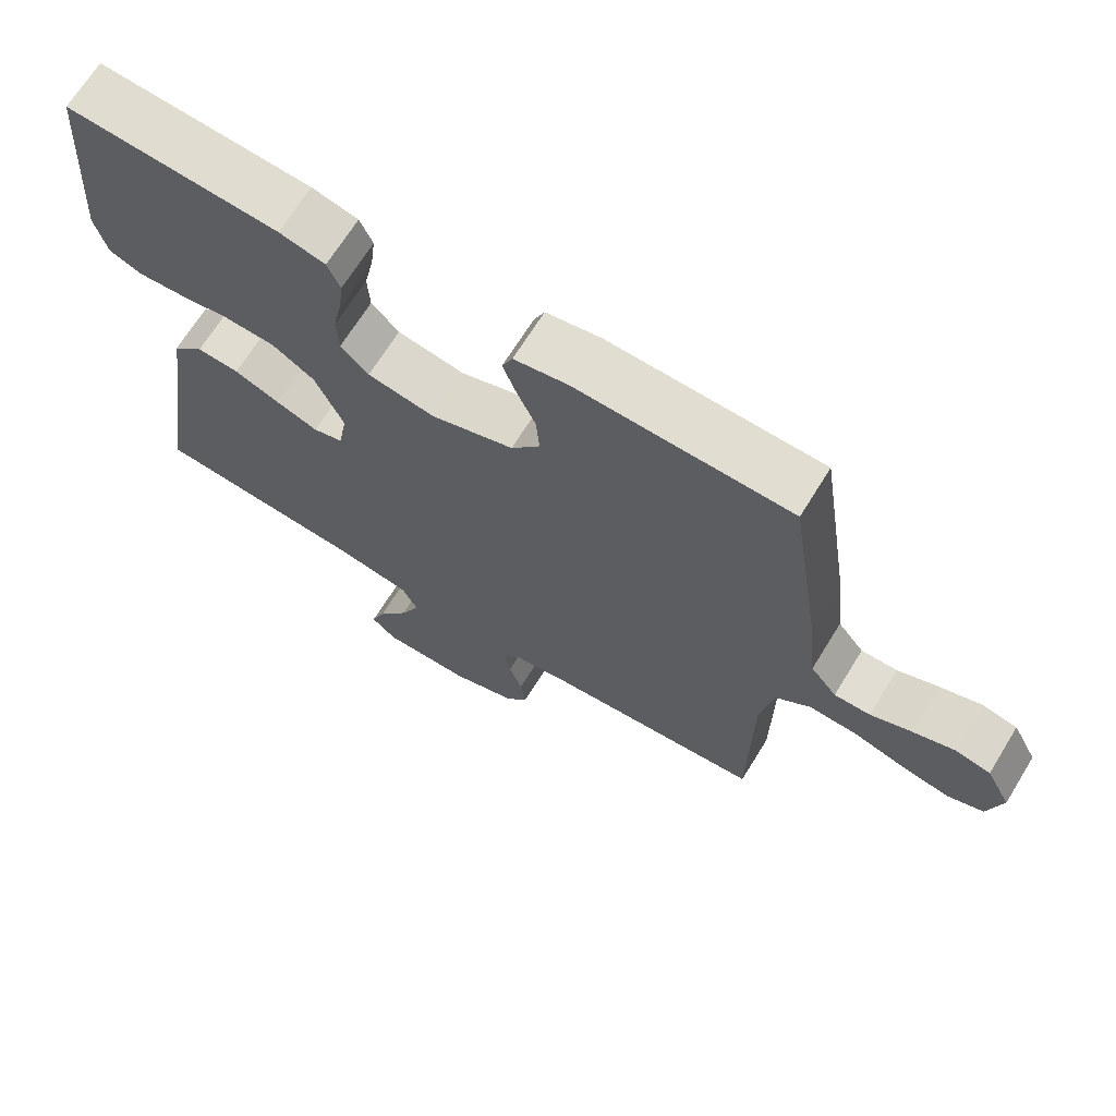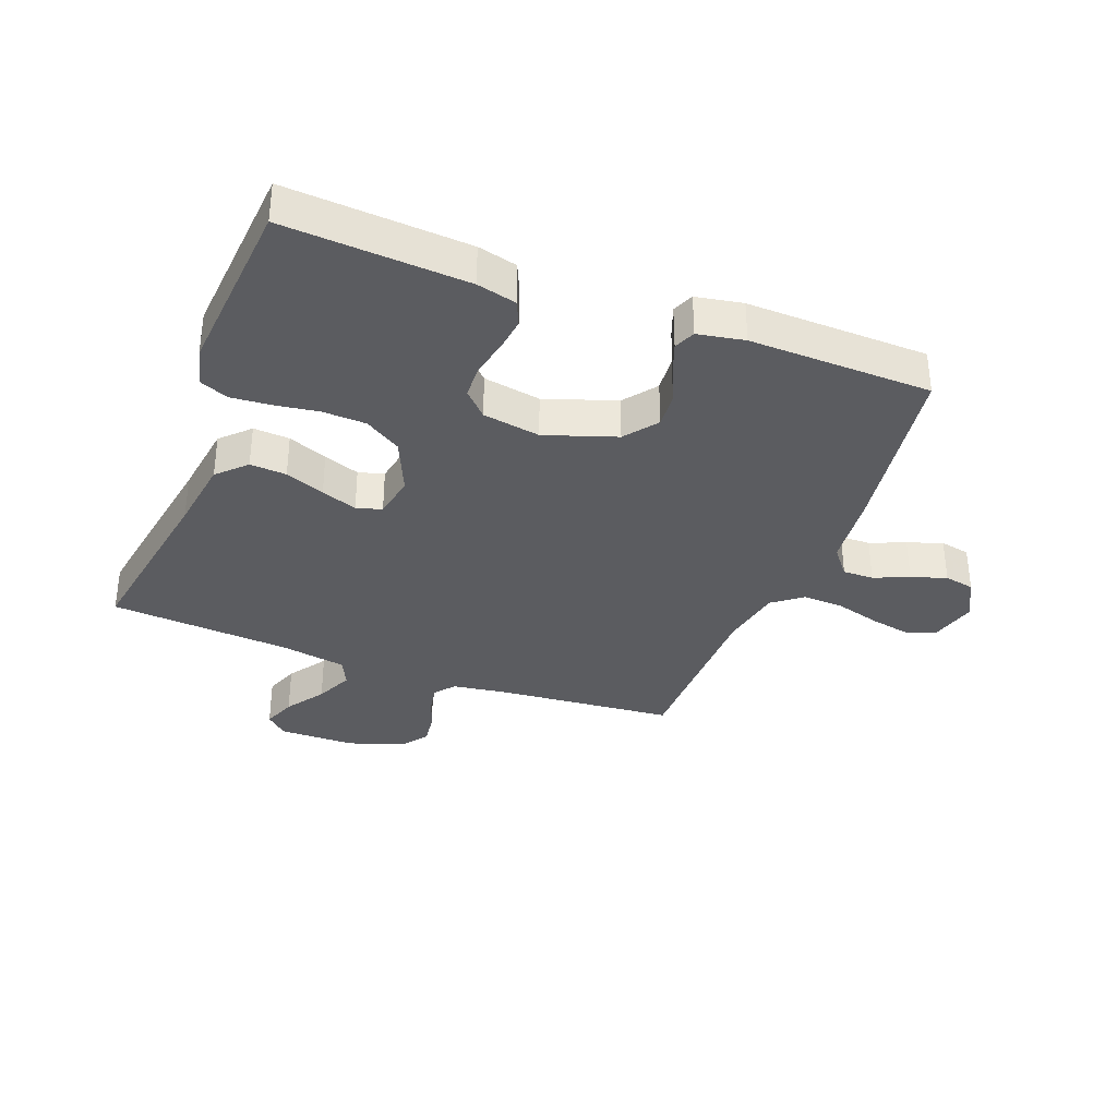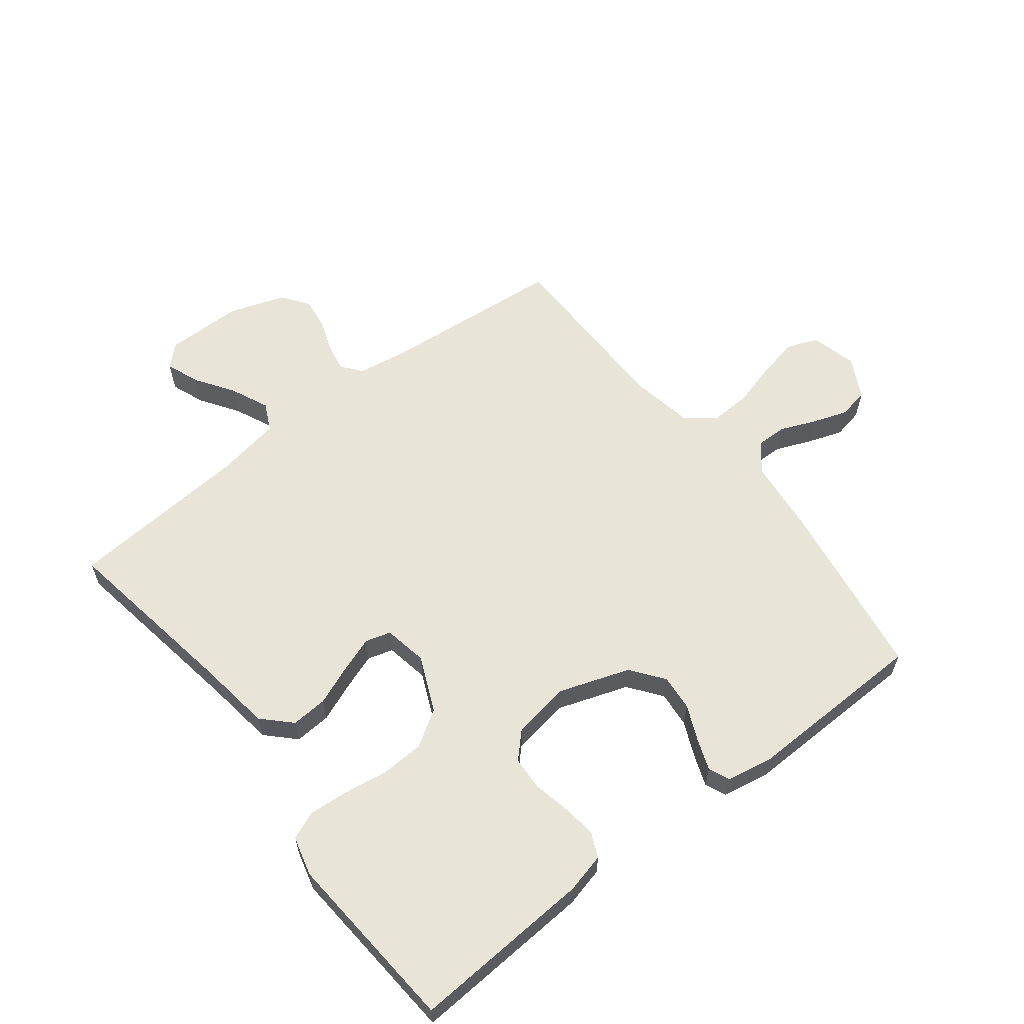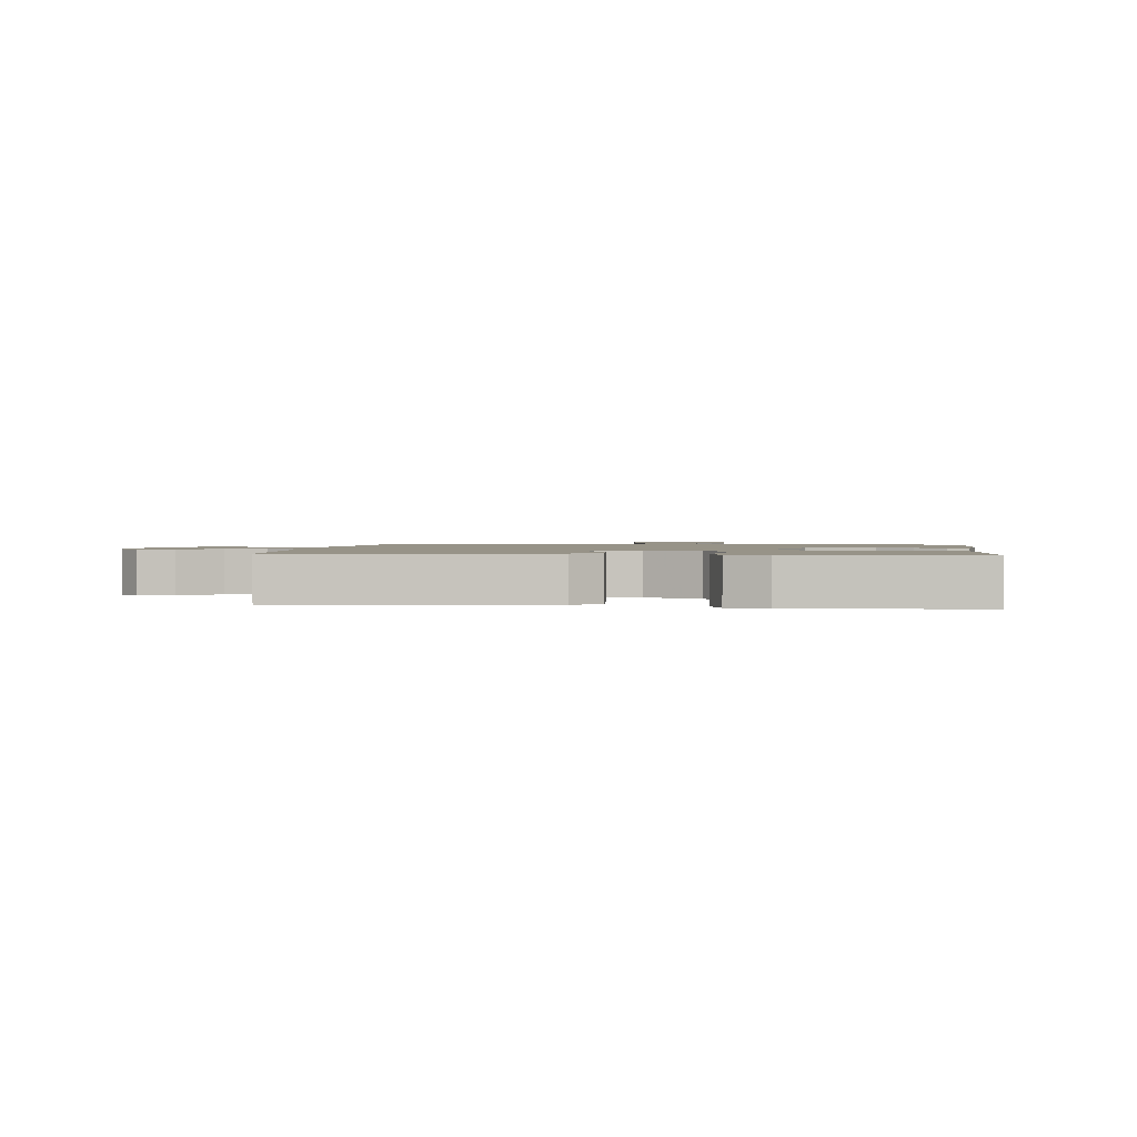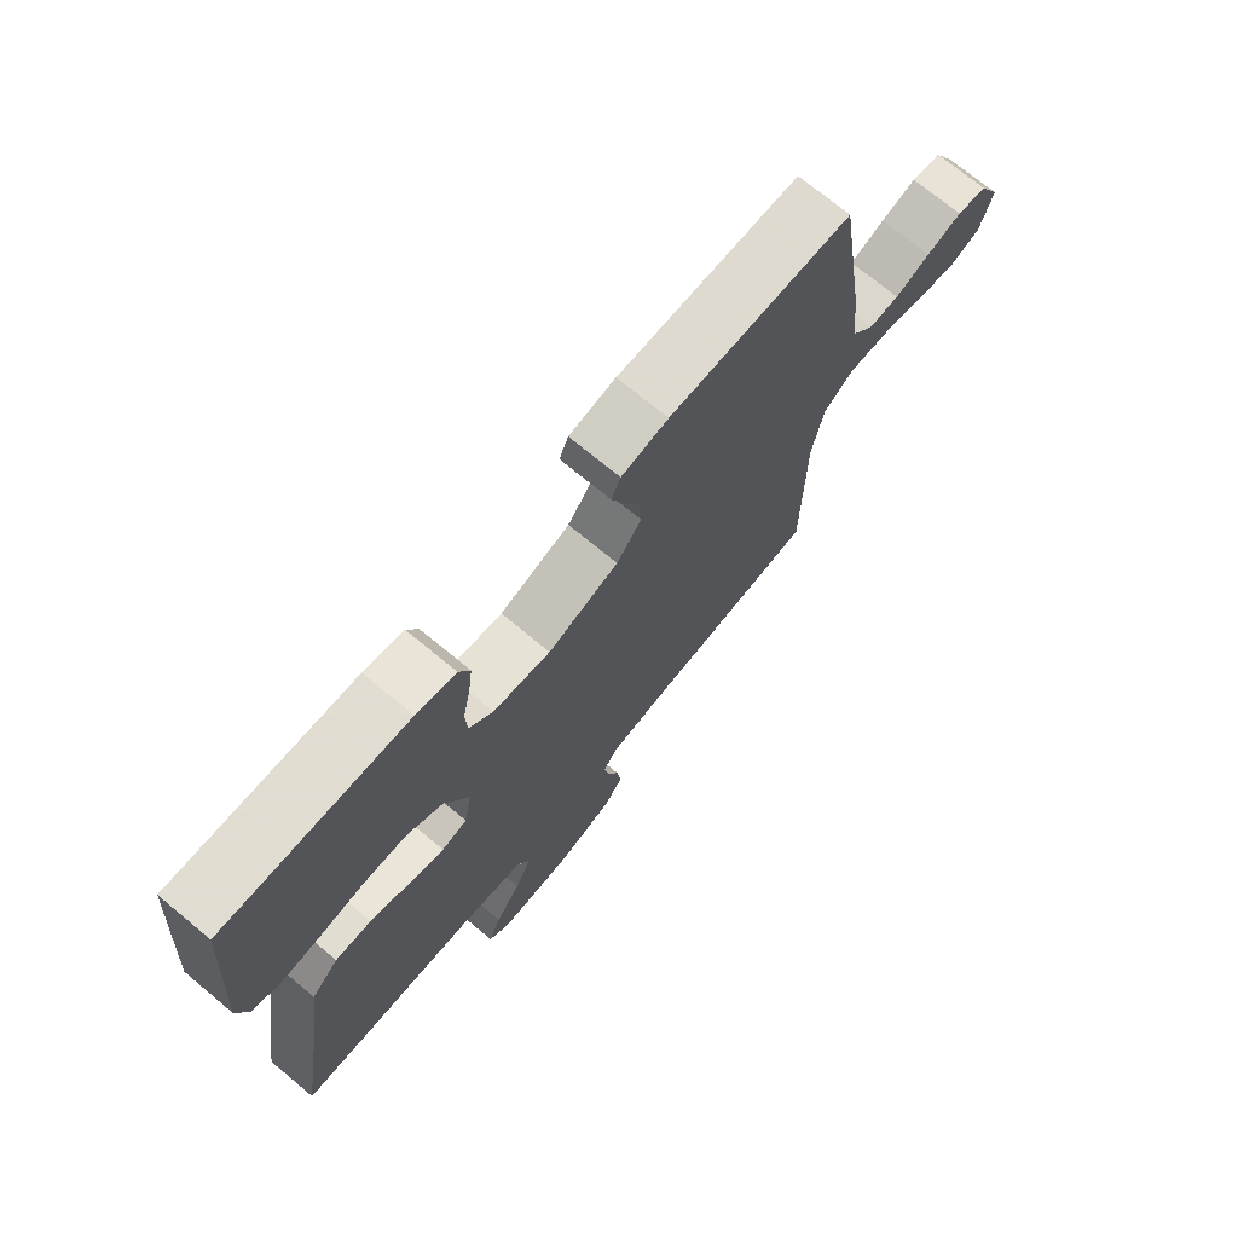
<metadata>
{"format":"obj","ext":"obj","renderer":"f3d","projection":"perspective","resolution":1024,"background":"white","views":[{"elev":68.4,"azim":31.7,"up":"+Z"},{"elev":-34.6,"azim":-21.0,"up":"+Y"},{"elev":60.5,"azim":-37.8,"up":"+Y"},{"elev":1.4,"azim":-83.3,"up":"+Y"},{"elev":72.3,"azim":-50.4,"up":"+Z"}]}
</metadata>
<code>
v 0.5 0.07 -0.5
v 0.2 0.07 -0.527
v 0.115 0.07 -0.54
v 0.089 0.07 -0.573
v 0.098 0.07 -0.62
v 0.117 0.07 -0.673
v 0.124 0.07 -0.726
v 0.092 0.07 -0.77
v 0 0.07 -0.801
v -0.127 0.07 -0.802
v -0.162 0.07 -0.769
v -0.141 0.07 -0.714
v -0.098 0.07 -0.65
v -0.07 0.07 -0.588
v -0.092 0.07 -0.542
v -0.2 0.07 -0.523
v -0.5 0.07 -0.5
v -0.451 0.07 -0.2
v -0.434 0.07 -0.078
v -0.389 0.07 -0.033
v -0.329 0.07 -0.037
v -0.264 0.07 -0.063
v -0.205 0.07 -0.084
v -0.163 0.07 -0.072
v -0.15 0.07 0
v -0.19 0.07 0.091
v -0.25 0.07 0.129
v -0.322 0.07 0.132
v -0.395 0.07 0.121
v -0.46 0.07 0.116
v -0.506 0.07 0.135
v -0.523 0.07 0.2
v -0.5 0.07 0.5
v -0.2 0.07 0.481
v -0.135 0.07 0.465
v -0.117 0.07 0.424
v -0.124 0.07 0.368
v -0.137 0.07 0.307
v -0.134 0.07 0.251
v -0.095 0.07 0.211
v 0 0.07 0.195
v 0.117 0.07 0.235
v 0.158 0.07 0.289
v 0.153 0.07 0.348
v 0.127 0.07 0.407
v 0.108 0.07 0.458
v 0.123 0.07 0.493
v 0.2 0.07 0.507
v 0.5 0.07 0.5
v 0.546 0.07 0.2
v 0.559 0.07 0.078
v 0.596 0.07 0.032
v 0.647 0.07 0.033
v 0.705 0.07 0.057
v 0.763 0.07 0.077
v 0.813 0.07 0.067
v 0.848 0.07 0
v 0.828 0.07 -0.076
v 0.778 0.07 -0.095
v 0.711 0.07 -0.082
v 0.637 0.07 -0.061
v 0.57 0.07 -0.058
v 0.521 0.07 -0.096
v 0.502 0.07 -0.2
v 0.5 0 -0.5
v 0.2 0 -0.527
v 0.115 0 -0.54
v 0.089 0 -0.573
v 0.098 0 -0.62
v 0.117 0 -0.673
v 0.124 0 -0.726
v 0.092 0 -0.77
v 0 0 -0.801
v -0.127 0 -0.802
v -0.162 0 -0.769
v -0.141 0 -0.714
v -0.098 0 -0.65
v -0.07 0 -0.588
v -0.092 0 -0.542
v -0.2 0 -0.523
v -0.5 0 -0.5
v -0.451 0 -0.2
v -0.434 0 -0.078
v -0.389 0 -0.033
v -0.329 0 -0.037
v -0.264 0 -0.063
v -0.205 0 -0.084
v -0.163 0 -0.072
v -0.15 0 0
v -0.19 0 0.091
v -0.25 0 0.129
v -0.322 0 0.132
v -0.395 0 0.121
v -0.46 0 0.116
v -0.506 0 0.135
v -0.523 0 0.2
v -0.5 0 0.5
v -0.2 0 0.481
v -0.135 0 0.465
v -0.117 0 0.424
v -0.124 0 0.368
v -0.137 0 0.307
v -0.134 0 0.251
v -0.095 0 0.211
v 0 0 0.195
v 0.117 0 0.235
v 0.158 0 0.289
v 0.153 0 0.348
v 0.127 0 0.407
v 0.108 0 0.458
v 0.123 0 0.493
v 0.2 0 0.507
v 0.5 0 0.5
v 0.546 0 0.2
v 0.559 0 0.078
v 0.596 0 0.032
v 0.647 0 0.033
v 0.705 0 0.057
v 0.763 0 0.077
v 0.813 0 0.067
v 0.848 0 0
v 0.828 0 -0.076
v 0.778 0 -0.095
v 0.711 0 -0.082
v 0.637 0 -0.061
v 0.57 0 -0.058
v 0.521 0 -0.096
v 0.502 0 -0.2
f 59 60 61
f 58 59 61
f 57 58 61
f 56 57 61
f 55 56 61
f 54 55 61
f 53 54 61
f 52 53 61 62
f 51 52 62 63
f 50 51 63
f 49 50 63
f 48 49 63
f 47 48 63
f 46 47 63
f 45 46 63
f 44 45 63
f 36 37 38
f 35 36 38
f 34 35 38
f 33 34 38
f 32 33 38
f 31 32 38
f 30 31 38
f 29 30 38
f 28 29 38
f 27 28 38 39
f 26 27 39 40
f 20 21 22
f 19 20 22
f 18 19 22
f 18 22 23
f 17 18 23
f 16 17 23
f 15 16 23 24
f 11 12 13
f 10 11 13
f 9 10 13
f 8 9 13
f 7 8 13
f 6 7 13
f 5 6 13
f 4 5 13 14
f 15 24 25
f 14 15 25
f 4 14 25
f 3 4 25
f 43 44 63 64
f 64 1 2
f 43 64 2
f 42 43 2
f 3 25 26
f 2 3 26
f 42 2 26
f 41 42 26
f 26 40 41
f 125 124 123
f 125 123 122
f 125 122 121
f 125 121 120
f 125 120 119
f 125 119 118
f 125 118 117
f 126 125 117 116
f 127 126 116 115
f 127 115 114
f 127 114 113
f 127 113 112
f 127 112 111
f 127 111 110
f 127 110 109
f 127 109 108
f 102 101 100
f 102 100 99
f 102 99 98
f 102 98 97
f 102 97 96
f 102 96 95
f 102 95 94
f 102 94 93
f 102 93 92
f 103 102 92 91
f 104 103 91 90
f 86 85 84
f 86 84 83
f 86 83 82
f 87 86 82
f 87 82 81
f 87 81 80
f 88 87 80 79
f 77 76 75
f 77 75 74
f 77 74 73
f 77 73 72
f 77 72 71
f 77 71 70
f 77 70 69
f 78 77 69 68
f 89 88 79
f 89 79 78
f 89 78 68
f 89 68 67
f 128 127 108 107
f 66 65 128
f 66 128 107
f 66 107 106
f 90 89 67
f 90 67 66
f 90 66 106
f 90 106 105
f 105 104 90
f 1 65 66 2
f 2 66 67 3
f 3 67 68 4
f 4 68 69 5
f 5 69 70 6
f 6 70 71 7
f 7 71 72 8
f 8 72 73 9
f 9 73 74 10
f 10 74 75 11
f 11 75 76 12
f 12 76 77 13
f 13 77 78 14
f 14 78 79 15
f 15 79 80 16
f 16 80 81 17
f 17 81 82 18
f 18 82 83 19
f 19 83 84 20
f 20 84 85 21
f 21 85 86 22
f 22 86 87 23
f 23 87 88 24
f 24 88 89 25
f 25 89 90 26
f 26 90 91 27
f 27 91 92 28
f 28 92 93 29
f 29 93 94 30
f 30 94 95 31
f 31 95 96 32
f 32 96 97 33
f 33 97 98 34
f 34 98 99 35
f 35 99 100 36
f 36 100 101 37
f 37 101 102 38
f 38 102 103 39
f 39 103 104 40
f 40 104 105 41
f 41 105 106 42
f 42 106 107 43
f 43 107 108 44
f 44 108 109 45
f 45 109 110 46
f 46 110 111 47
f 47 111 112 48
f 48 112 113 49
f 49 113 114 50
f 50 114 115 51
f 51 115 116 52
f 52 116 117 53
f 53 117 118 54
f 54 118 119 55
f 55 119 120 56
f 56 120 121 57
f 57 121 122 58
f 58 122 123 59
f 59 123 124 60
f 60 124 125 61
f 61 125 126 62
f 62 126 127 63
f 63 127 128 64
f 64 128 65 1

</code>
